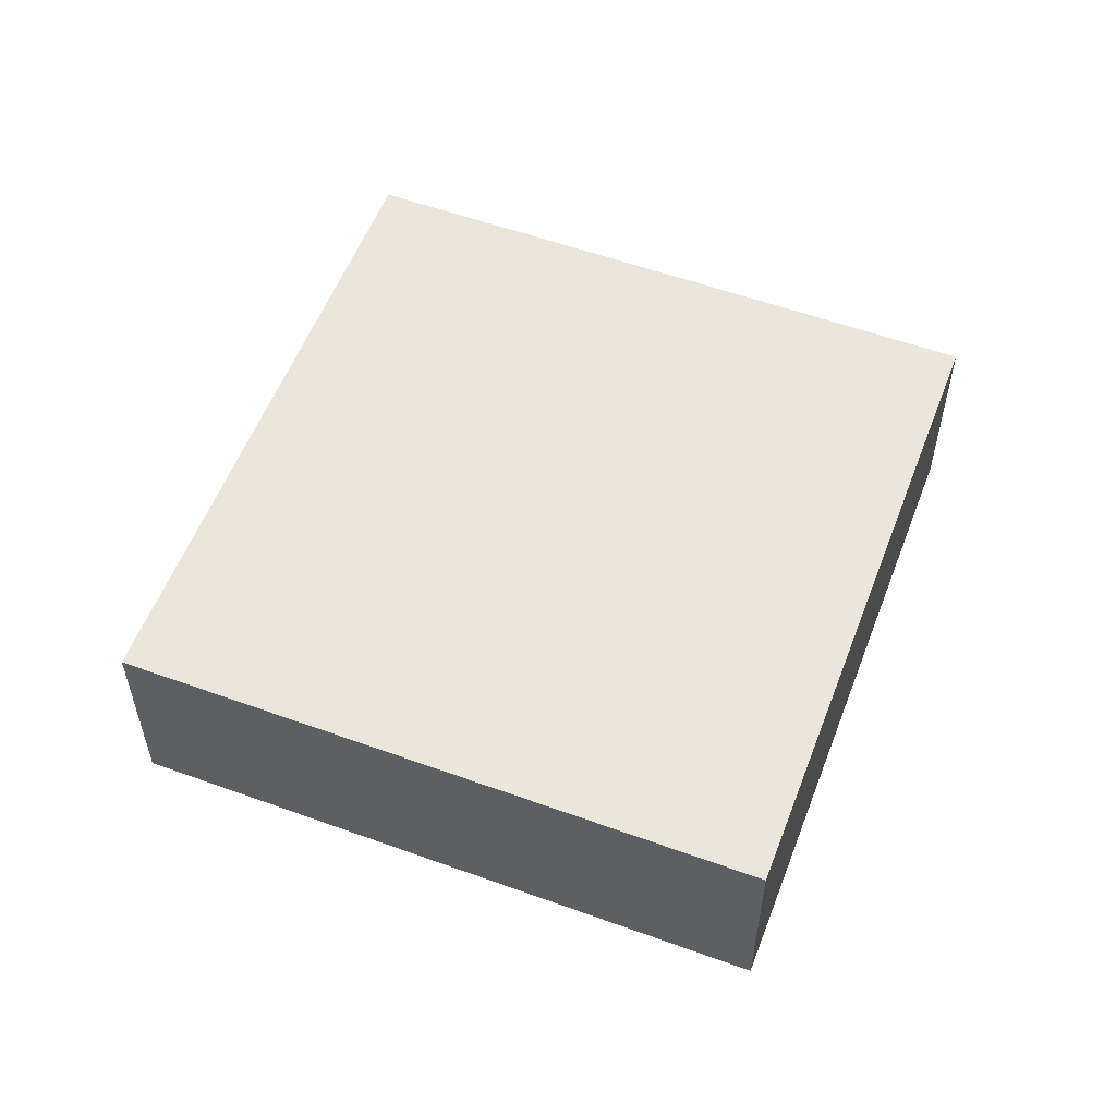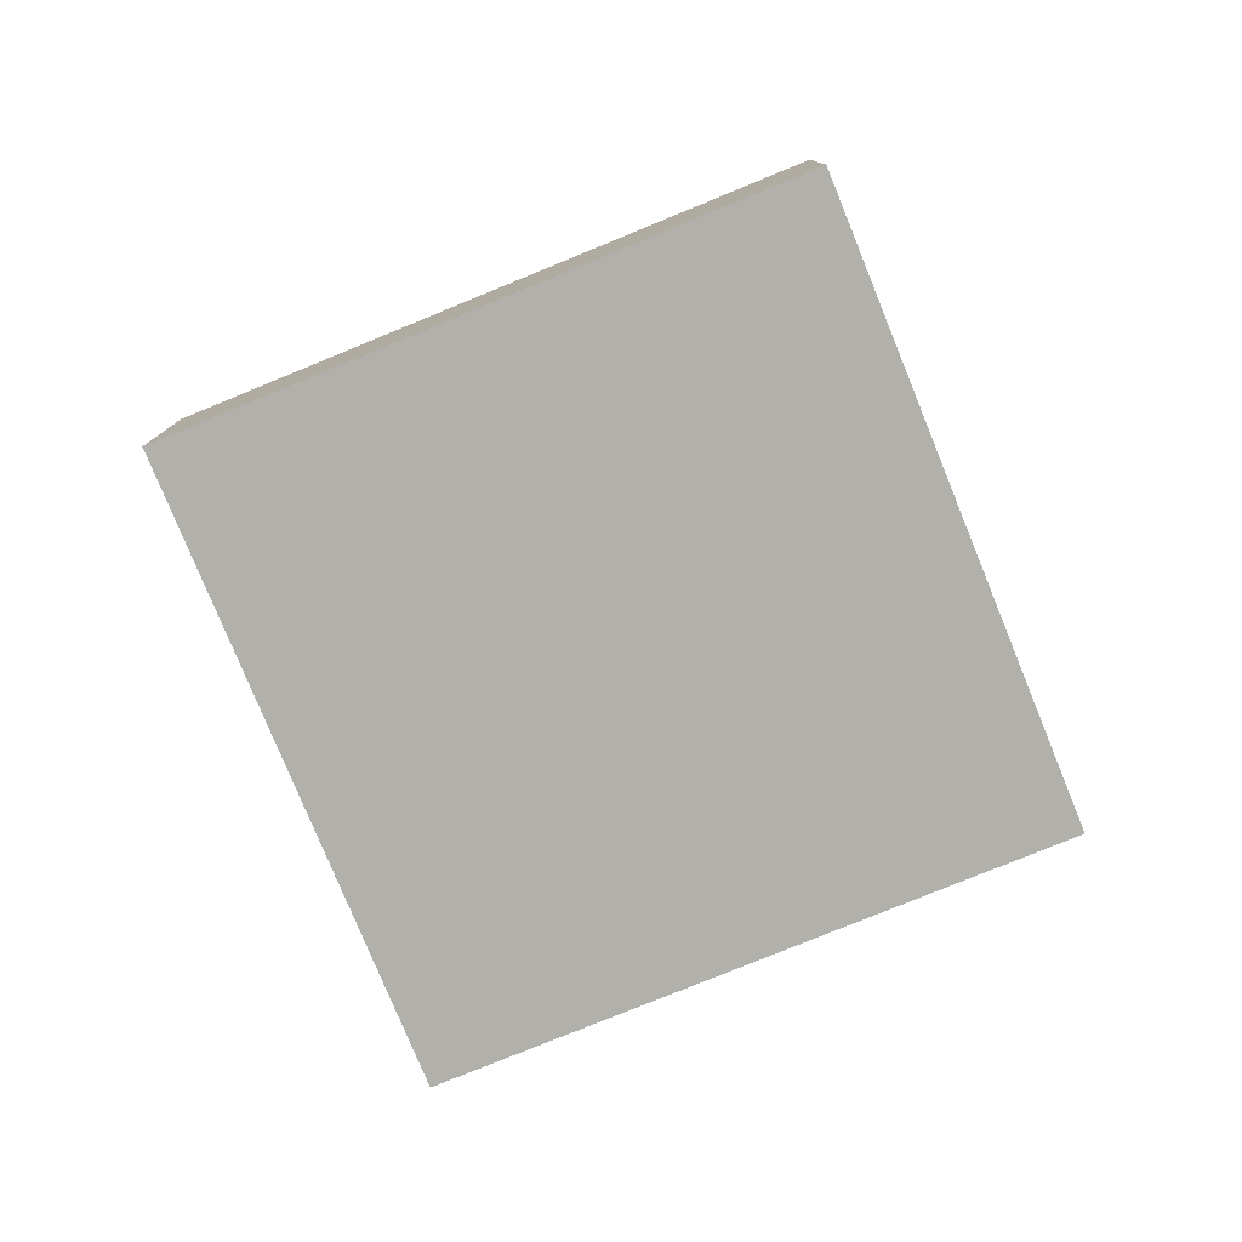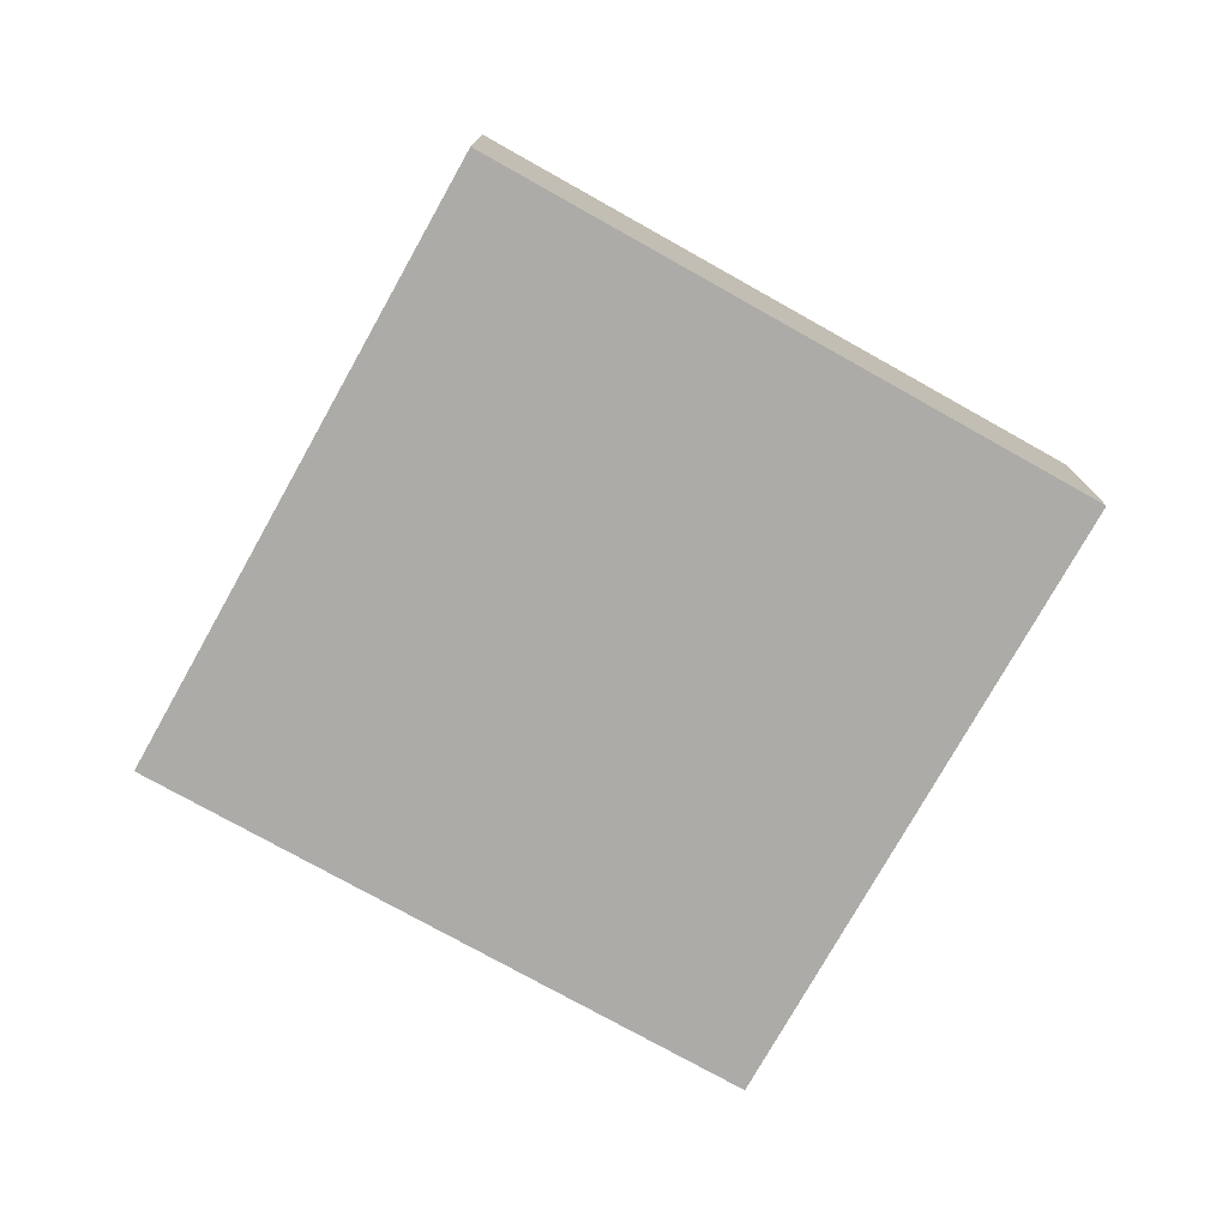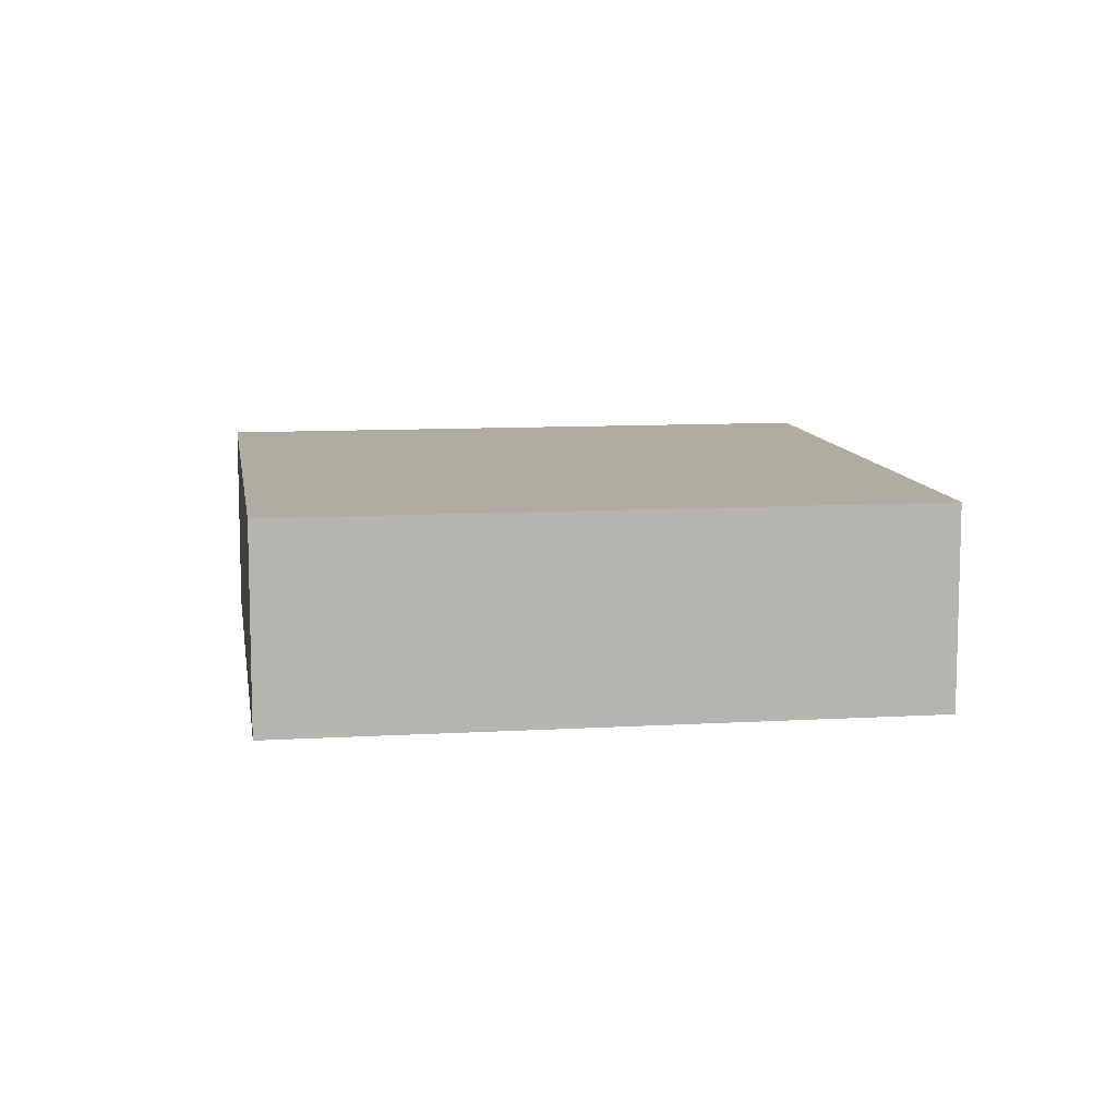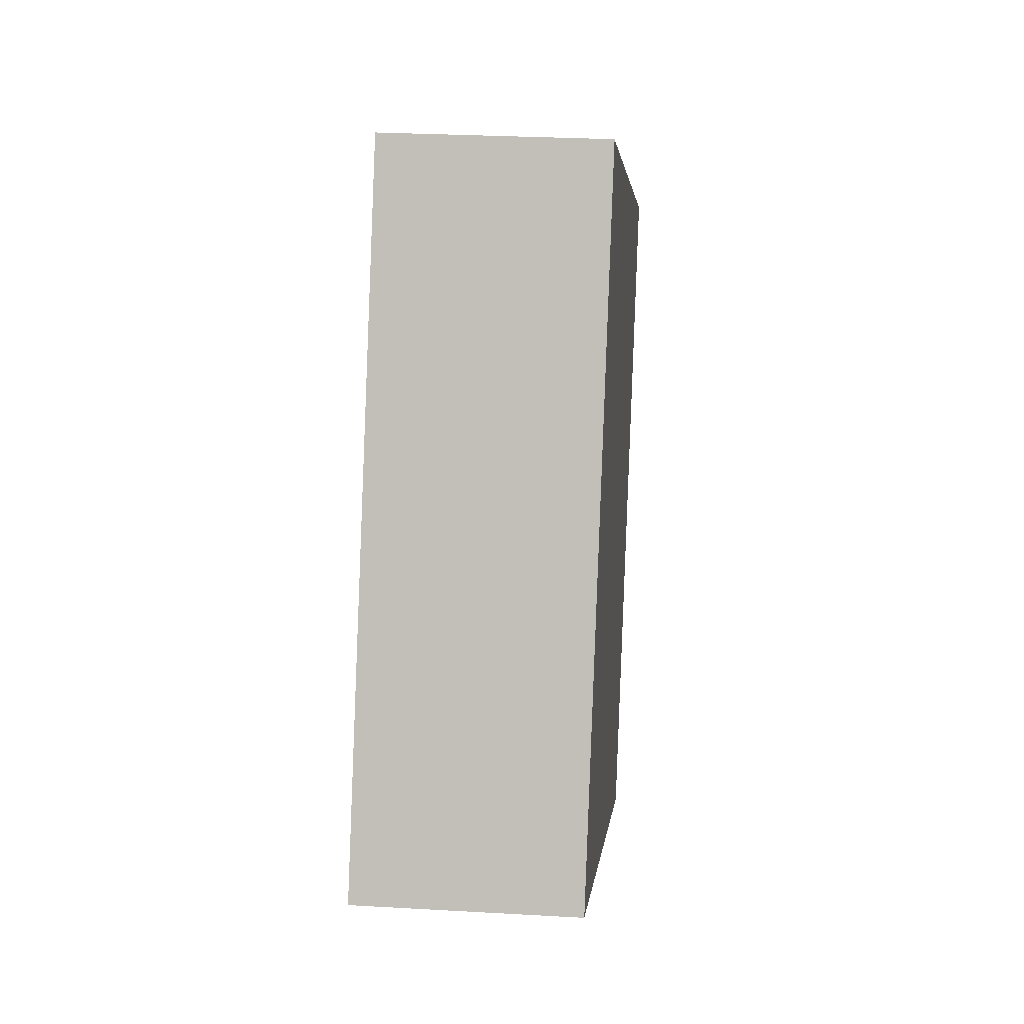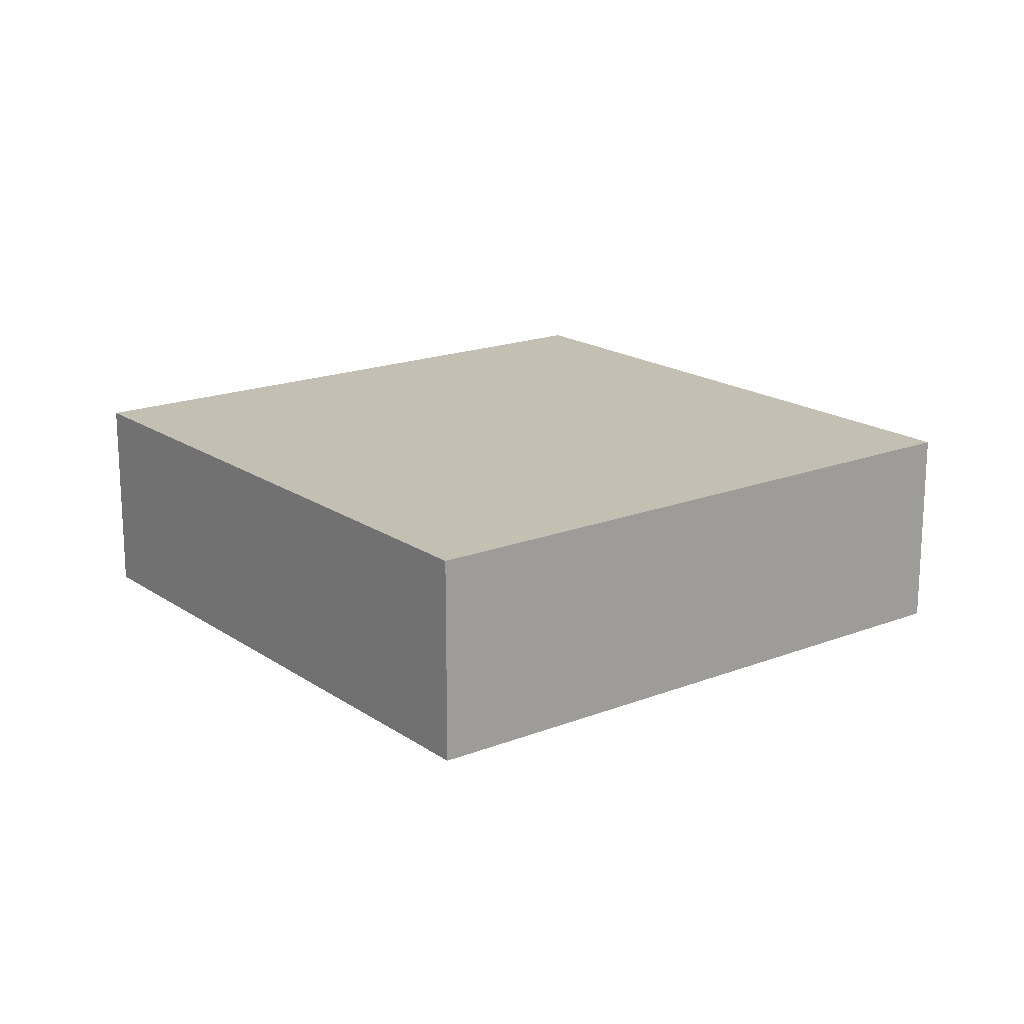
<metadata>
{"format":"obj","ext":"obj","renderer":"f3d","projection":"perspective","resolution":1024,"background":"white","views":[{"elev":56.0,"azim":86.4,"up":"+Y"},{"elev":-78.5,"azim":177.8,"up":"+Y"},{"elev":-76.2,"azim":-143.7,"up":"+Y"},{"elev":9.9,"azim":-33.1,"up":"+Y"},{"elev":26.6,"azim":95.2,"up":"+Z"},{"elev":17.9,"azim":28.2,"up":"+Y"}]}
</metadata>
<code>
o object
v -0.842 0.002067 0.3723
v -0.842 -0.3677 0.3723
v 0.2519 -0.3677 0.8692
v -0.345 0.002067 -0.7216
v -0.345 -0.3677 -0.7216
v -0.842 -0.3677 0.3723
v 0.7488 0.002067 -0.2247
v 0.7488 -0.3677 -0.2247
v -0.345 -0.3677 -0.7216
v 0.2519 0.002067 0.8692
v 0.2519 -0.3677 0.8692
v 0.7488 -0.3677 -0.2247
v -0.842 -0.3677 0.3723
v -0.345 -0.3677 -0.7216
v 0.7488 -0.3677 -0.2247
v -0.345 0.002067 -0.7216
v -0.842 0.002067 0.3723
v 0.2519 0.002067 0.8692
v 0.2519 0.002067 0.8692
v -0.842 0.002067 0.3723
v -0.345 0.002067 -0.7216
v 0.7488 0.002067 -0.2247
v 0.2519 -0.3677 0.8692
v 0.7488 0.002067 -0.2247
f 1 2 3
f 4 5 6
f 7 8 9
f 10 11 12
f 13 14 15
f 16 17 18
f 19 1 3
f 20 4 6
f 21 7 9
f 22 10 12
f 23 13 15
f 24 16 18

</code>
